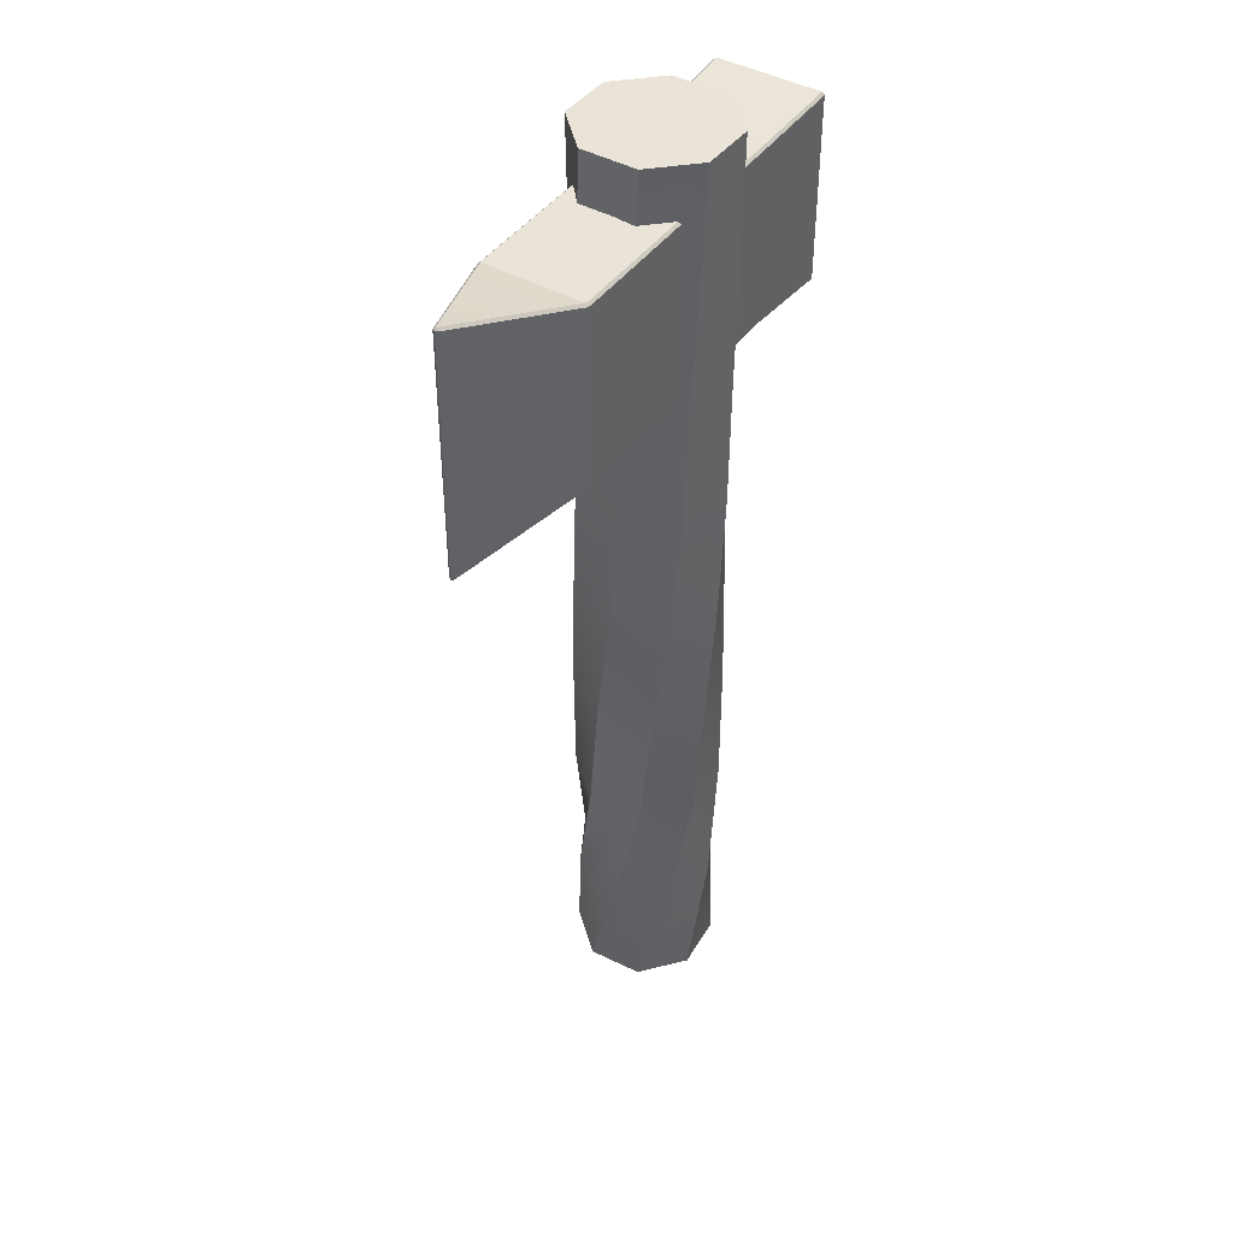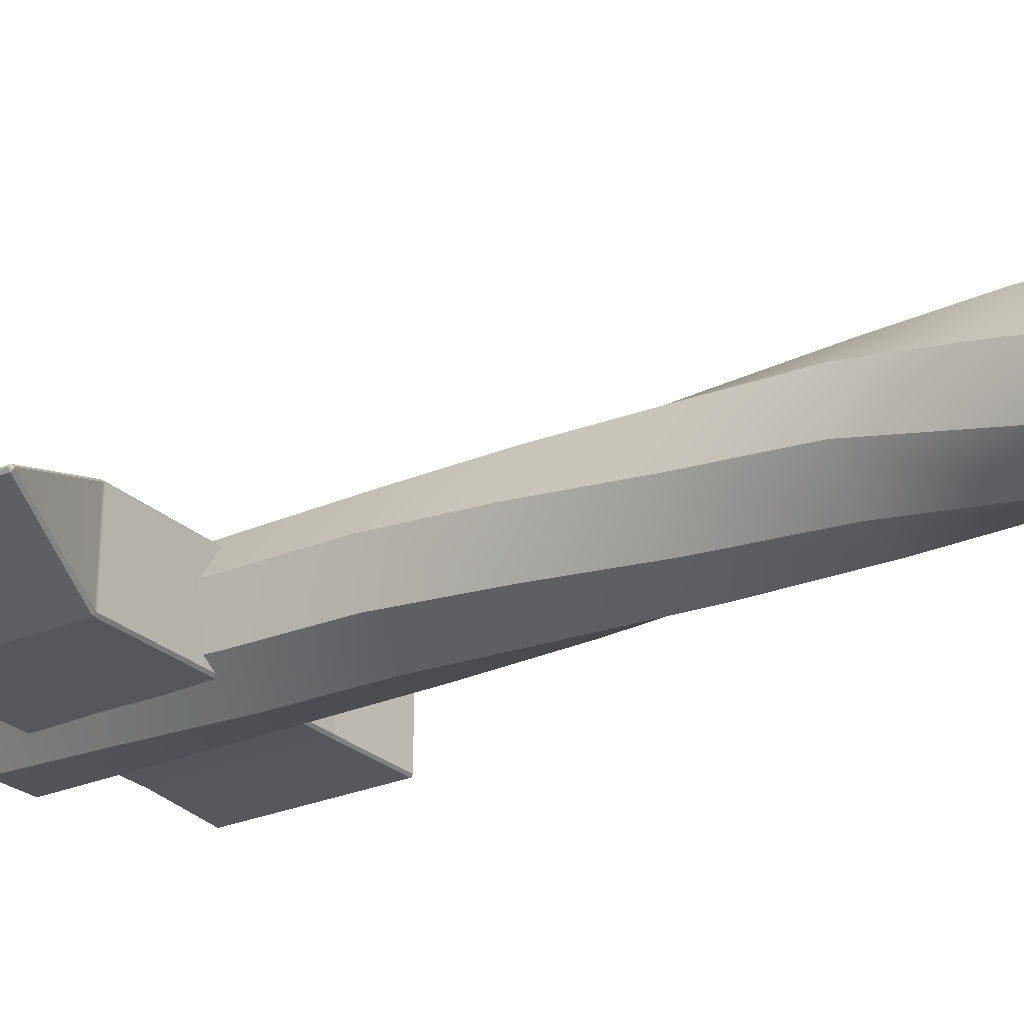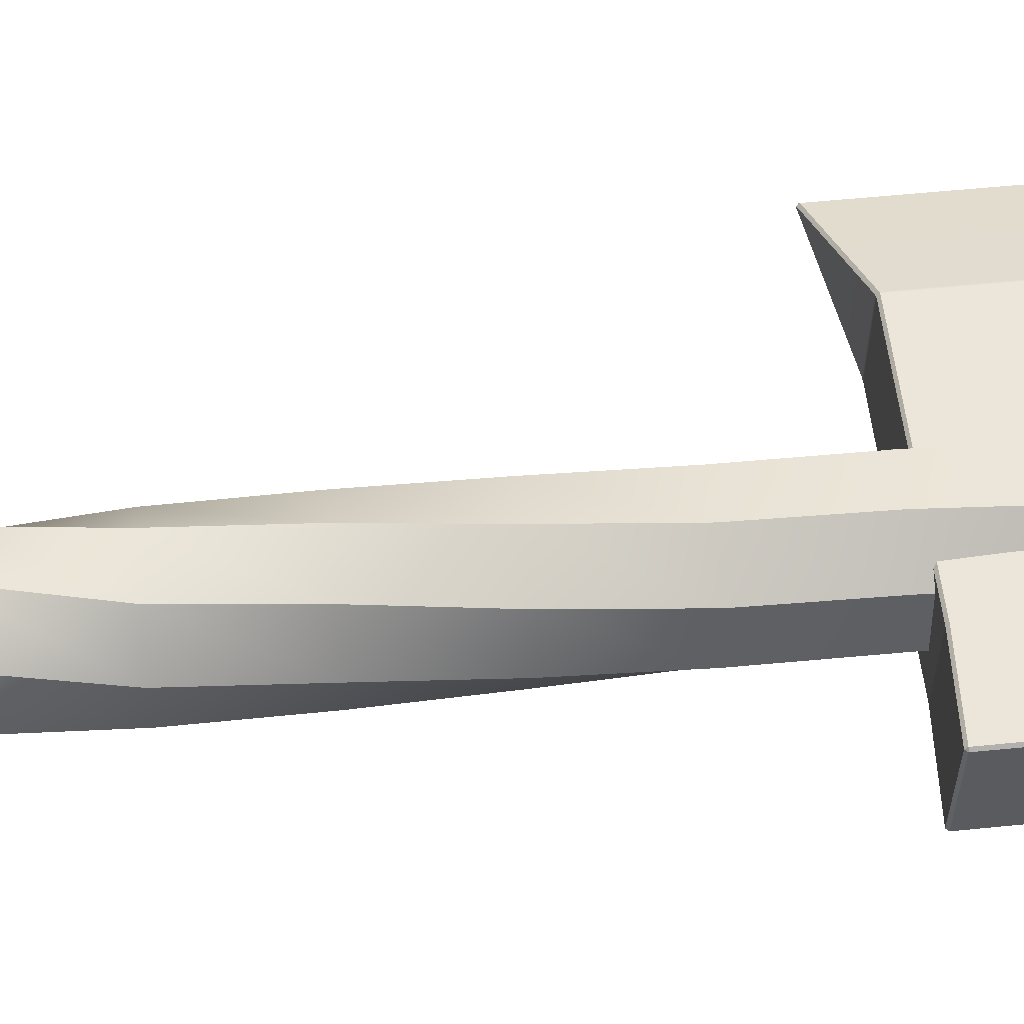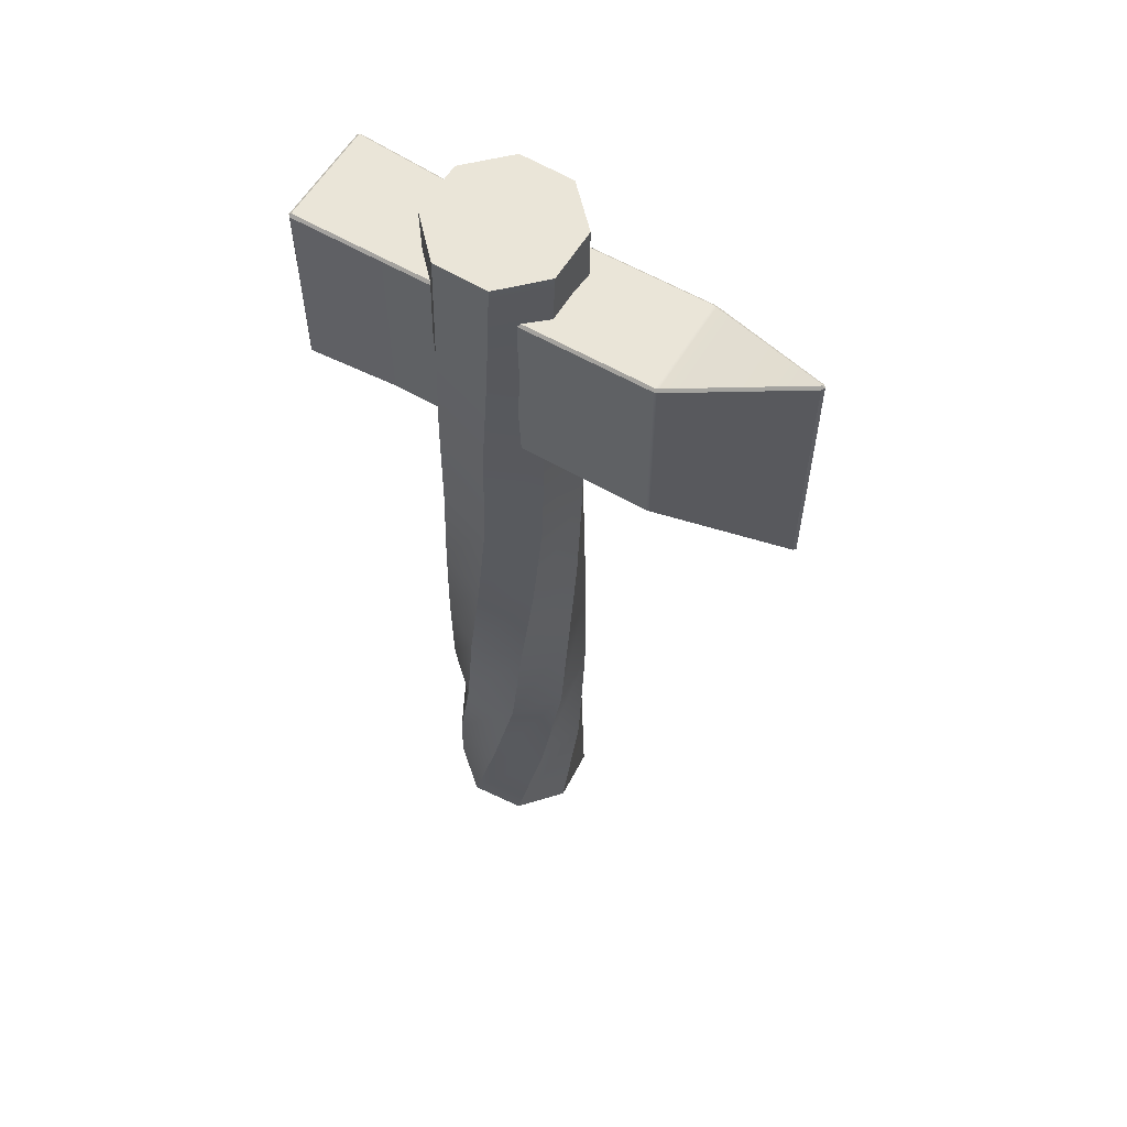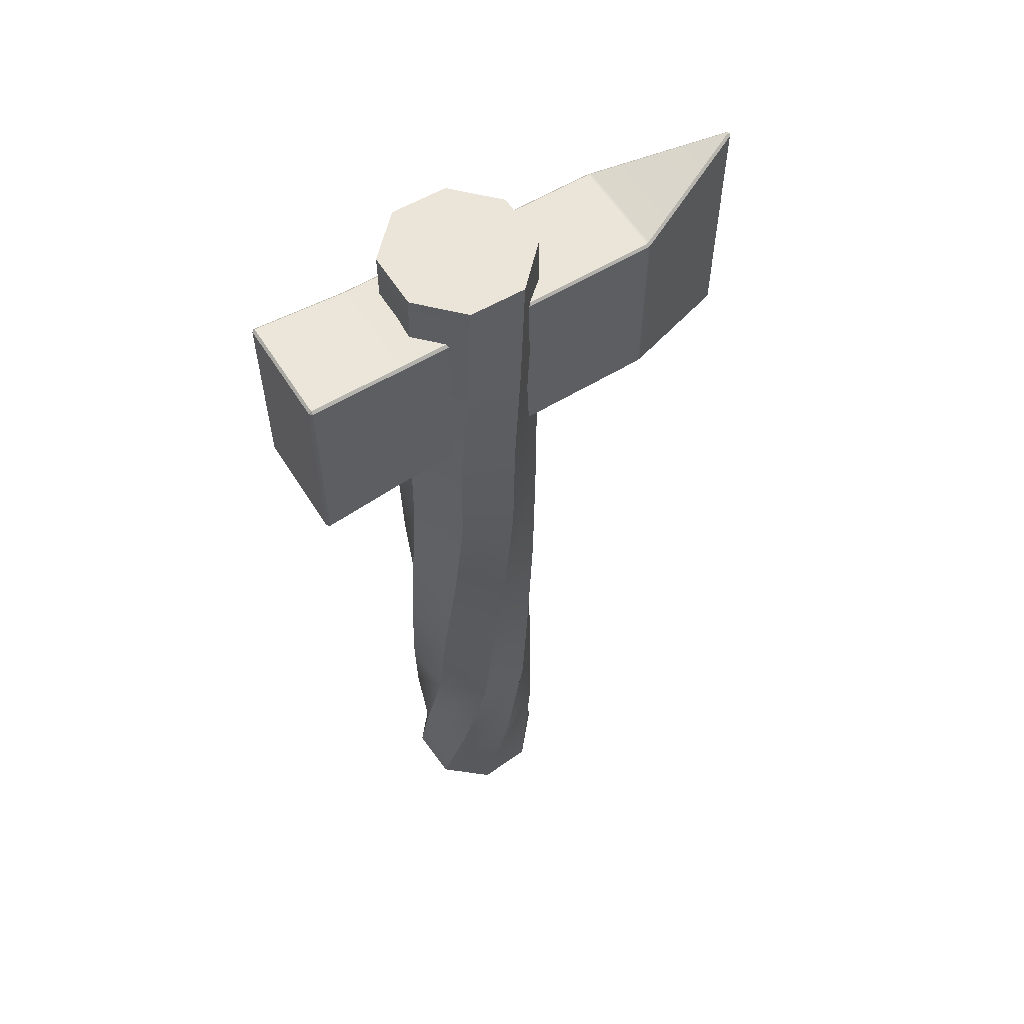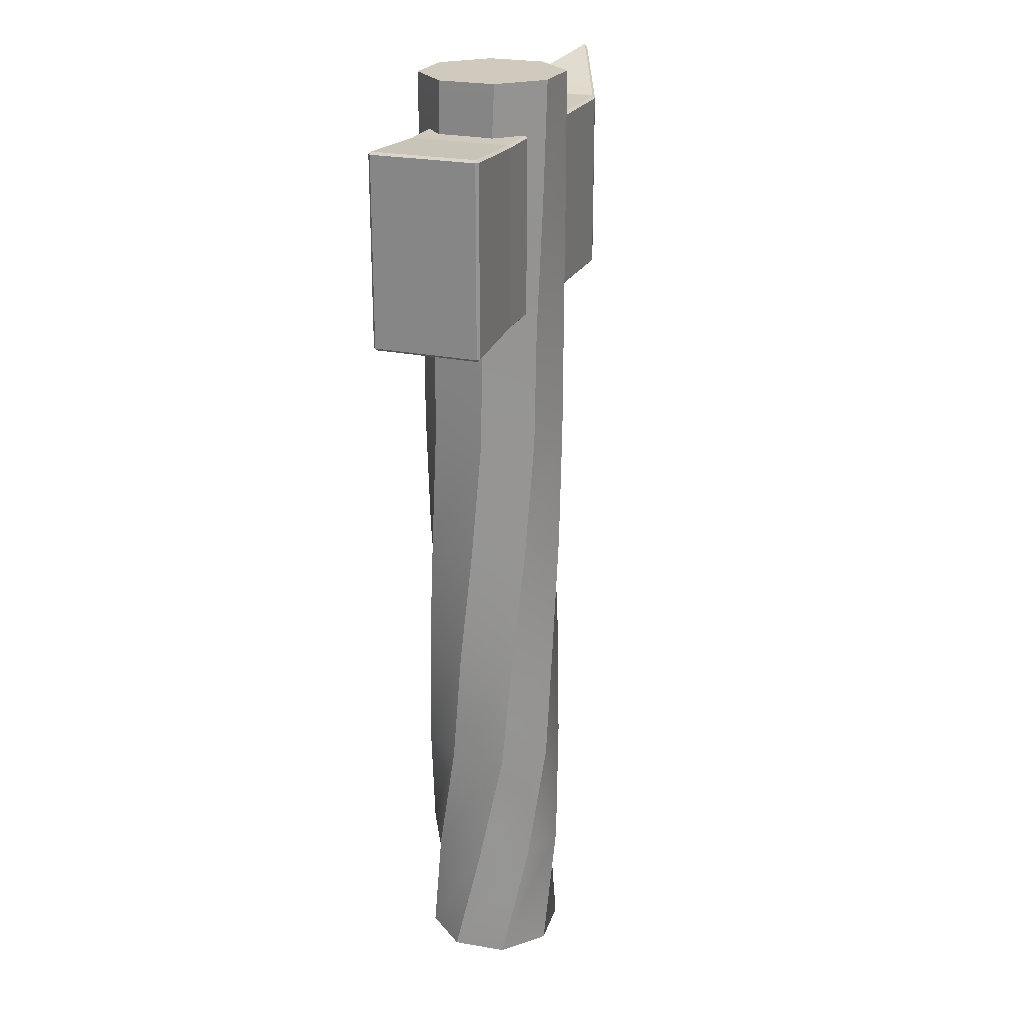
<metadata>
{"format":"obj","ext":"obj","renderer":"f3d","projection":"perspective","resolution":1024,"background":"white","views":[{"elev":43.4,"azim":-56.9,"up":"+Y"},{"elev":-26.3,"azim":-55.3,"up":"+Z"},{"elev":56.6,"azim":84.0,"up":"+Z"},{"elev":59.0,"azim":-149.2,"up":"+Y"},{"elev":58.7,"azim":148.0,"up":"+Y"},{"elev":22.9,"azim":110.0,"up":"+Y"}]}
</metadata>
<code>
g default
v -3.996 9.812 0.007461
v -4.004 9.847 0.04045
v -4.032 9.841 0.000534
v -2.378 10.28 0.6933
v -2.379 10.25 0.6548
v -2.331 10.25 0.6683
v -2.331 10.29 0.7023
v -4.032 13.14 0.000534
v -4.004 13.13 0.04055
v -3.996 13.17 0.007461
v -2.331 12.69 0.7023
v -2.331 12.73 0.6682
v -2.379 12.73 0.6546
v -2.378 12.7 0.6933
v -4.032 13.14 -3e-06
v -3.996 13.17 -0.007461
v -4.004 13.13 -0.04055
v -2.331 12.73 -0.6683
v -2.331 12.69 -0.7023
v -2.378 12.7 -0.6933
v -2.379 12.73 -0.6546
v -4.032 9.841 -0.000534
v -4.004 9.848 -0.04055
v -3.996 9.812 -0.007461
v -2.331 10.29 -0.7023
v -2.331 10.25 -0.6682
v -2.379 10.25 -0.6546
v -2.378 10.28 -0.6933
v 2.463 10.19 0.7078
v 2.497 10.22 0.7078
v 2.463 10.22 0.7417
v 2.463 12.76 0.7417
v 2.497 12.76 0.7083
v 2.463 12.8 0.7078
v 2.463 12.8 -0.7078
v 2.497 12.76 -0.7078
v 2.463 12.76 -0.7417
v 2.463 10.22 -0.7417
v 2.497 10.22 -0.7083
v 2.463 10.19 -0.7078
v -0.07899 10.25 0.6684
v -0.07899 10.29 0.7023
v -0.1269 10.29 0.7023
v -0.1269 10.25 0.6684
v -0.1269 10.25 -0.6684
v -0.1269 10.29 -0.7023
v -0.07899 10.29 -0.7023
v -0.07899 10.25 -0.6684
v -0.1269 12.69 -0.7023
v -0.1269 12.73 -0.6684
v -0.07899 12.73 -0.6684
v -0.07899 12.69 -0.7023
v -0.1269 12.73 0.6684
v -0.1269 12.69 0.7023
v -0.07899 12.69 0.7023
v -0.07899 12.73 0.6684
v 1.254 10.25 0.6692
v 1.254 10.29 0.7031
v 1.206 10.29 0.7023
v 1.206 10.25 0.6684
v 1.206 12.73 0.6684
v 1.206 12.69 0.7023
v 1.254 12.69 0.7031
v 1.254 12.73 0.6692
v 1.206 12.69 -0.7023
v 1.206 12.73 -0.6684
v 1.254 12.73 -0.6692
v 1.254 12.69 -0.7031
v 1.206 10.25 -0.6684
v 1.206 10.29 -0.7023
v 1.254 10.29 -0.7031
v 1.254 10.25 -0.6692
g pCube1
f 1 3 22 24
f 2 1 5 4
f 3 2 9 8
f 4 7 11 14
f 6 5 27 26
f 7 6 44 43
f 8 10 16 15
f 10 9 14 13
f 12 11 54 53
f 13 12 18 21
f 15 17 23 22
f 17 16 21 20
f 19 18 50 49
f 20 19 25 28
f 24 23 28 27
f 26 25 46 45
f 29 31 58 57
f 30 29 40 39
f 31 30 33 32
f 32 34 64 63
f 34 33 36 35
f 35 37 68 67
f 37 36 39 38
f 38 40 72 71
f 41 44 45 48
f 42 41 60 59
f 43 42 55 54
f 47 46 49 52
f 48 47 70 69
f 51 50 53 56
f 52 51 66 65
f 56 55 62 61
f 57 60 69 72
f 59 58 63 62
f 61 64 67 66
f 65 68 71 70
f 11 7 43 54
f 18 12 53 50
f 25 19 49 46
f 6 26 45 44
f 30 39 36 33
f 22 3 8 15
f 24 27 5 1
f 17 20 28 23
f 10 13 21 16
f 2 4 14 9
f 55 42 59 62
f 51 56 61 66
f 47 52 65 70
f 41 48 69 60
f 63 58 31 32
f 67 64 34 35
f 71 68 37 38
f 57 72 40 29
f 1 2 3
f 4 5 6 7
f 8 9 10
f 11 12 13 14
f 15 16 17
f 18 19 20 21
f 22 23 24
f 25 26 27 28
f 29 30 31
f 32 33 34
f 35 36 37
f 38 39 40
f 41 42 43 44
f 45 46 47 48
f 49 50 51 52
f 53 54 55 56
f 57 58 59 60
f 61 62 63 64
f 65 66 67 68
f 69 70 71 72
g default
v 0.9395 0.001763 0.2997
v 0.895 0.005968 -0.4461
v 0.3262 0.006678 -0.9306
v -0.4337 0.003475 -0.87
v -0.9395 -0.001763 -0.2997
v -0.895 -0.005968 0.4461
v -0.3262 -0.006678 0.9306
v 0.4337 -0.003475 0.87
v 0.9803 1.679 -0.1073
v 0.6369 1.679 -0.7709
v -0.07951 1.679 -0.9829
v -0.7494 1.679 -0.6191
v -0.9803 1.679 0.1073
v -0.6369 1.679 0.7709
v 0.07951 1.679 0.9829
v 0.7494 1.679 0.6191
v 0.8806 3.358 -0.4438
v 0.3266 3.358 -0.9451
v -0.4187 3.358 -0.8928
v -0.9188 3.358 -0.3175
v -0.8806 3.358 0.4438
v -0.3266 3.358 0.9451
v 0.4187 3.358 0.8928
v 0.9187 3.358 0.3175
v 0.8017 5.037 -0.5742
v 0.1771 5.037 -0.9842
v -0.5512 5.037 -0.8177
v -0.9567 5.037 -0.1722
v -0.8017 5.037 0.5742
v -0.1771 5.037 0.9842
v 0.5512 5.037 0.8177
v 0.9567 5.037 0.1722
v 0.6717 6.716 -0.722
v -0.02197 6.716 -0.9998
v -0.7027 6.716 -0.6918
v -0.9718 6.716 0.02136
v -0.6717 6.716 0.722
v 0.02197 6.716 0.9998
v 0.7027 6.716 0.6918
v 0.9718 6.716 -0.02136
v 0.5556 8.395 -0.8147
v -0.1719 8.395 -0.9851
v -0.7987 8.395 -0.5784
v -0.9576 8.395 0.1671
v -0.5556 8.395 0.8147
v 0.1719 8.395 0.9851
v 0.7987 8.395 0.5784
v 0.9576 8.395 -0.1671
v 0.5283 10.07 -0.8327
v -0.2044 10.07 -0.9789
v -0.8174 10.07 -0.5517
v -0.9515 10.07 0.1987
v -0.5283 10.07 0.8327
v 0.2044 10.07 0.9789
v 0.8174 10.07 0.5517
v 0.9515 10.07 -0.1987
v 0.4411 11.75 -0.882
v -0.3027 11.75 -0.9531
v -0.8691 11.75 -0.4659
v -0.9265 11.75 0.2942
v -0.4411 11.75 0.882
v 0.3027 11.75 0.9531
v 0.8691 11.75 0.4659
v 0.9265 11.75 -0.2942
v 0.375 13.43 -0.9121
v -0.372 13.43 -0.9282
v -0.9011 13.43 -0.4007
v -0.9023 13.43 0.3616
v -0.375 13.43 0.9121
v 0.372 13.43 0.9282
v 0.9011 13.43 0.4007
v 0.9023 13.43 -0.3616
v -0 0 0
v 0 13.43 0
g pCylinder1
f 73 74 82 81
f 74 75 83 82
f 75 76 84 83
f 76 77 85 84
f 77 78 86 85
f 78 79 87 86
f 79 80 88 87
f 80 73 81 88
f 81 82 90 89
f 82 83 91 90
f 83 84 92 91
f 84 85 93 92
f 85 86 94 93
f 86 87 95 94
f 87 88 96 95
f 88 81 89 96
f 89 90 98 97
f 90 91 99 98
f 91 92 100 99
f 92 93 101 100
f 93 94 102 101
f 94 95 103 102
f 95 96 104 103
f 96 89 97 104
f 97 98 106 105
f 98 99 107 106
f 99 100 108 107
f 100 101 109 108
f 101 102 110 109
f 102 103 111 110
f 103 104 112 111
f 104 97 105 112
f 105 106 114 113
f 106 107 115 114
f 107 108 116 115
f 108 109 117 116
f 109 110 118 117
f 110 111 119 118
f 111 112 120 119
f 112 105 113 120
f 113 114 122 121
f 114 115 123 122
f 115 116 124 123
f 116 117 125 124
f 117 118 126 125
f 118 119 127 126
f 119 120 128 127
f 120 113 121 128
f 121 122 130 129
f 122 123 131 130
f 123 124 132 131
f 124 125 133 132
f 125 126 134 133
f 126 127 135 134
f 127 128 136 135
f 128 121 129 136
f 129 130 138 137
f 130 131 139 138
f 131 132 140 139
f 132 133 141 140
f 133 134 142 141
f 134 135 143 142
f 135 136 144 143
f 136 129 137 144
f 74 73 145
f 75 74 145
f 76 75 145
f 77 76 145
f 78 77 145
f 79 78 145
f 80 79 145
f 73 80 145
f 137 138 146
f 138 139 146
f 139 140 146
f 140 141 146
f 141 142 146
f 142 143 146
f 143 144 146
f 144 137 146

</code>
